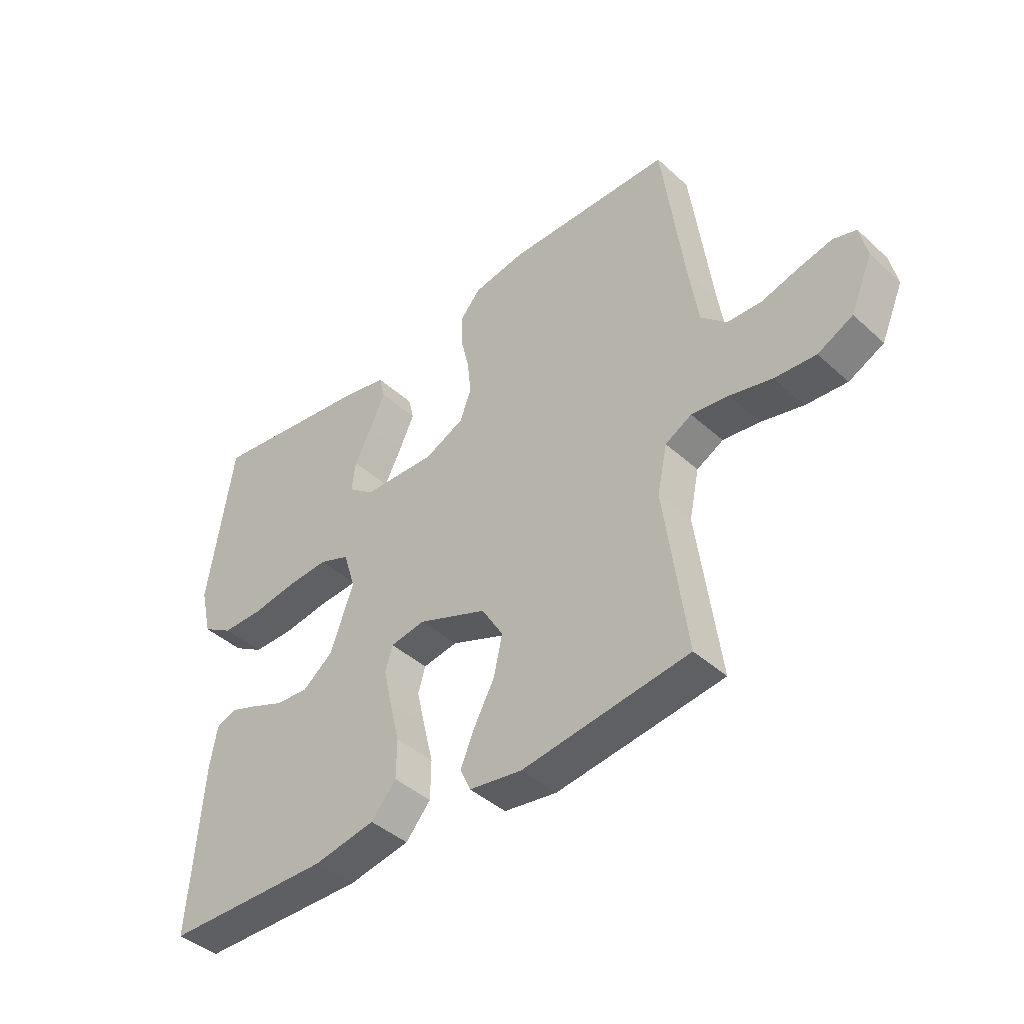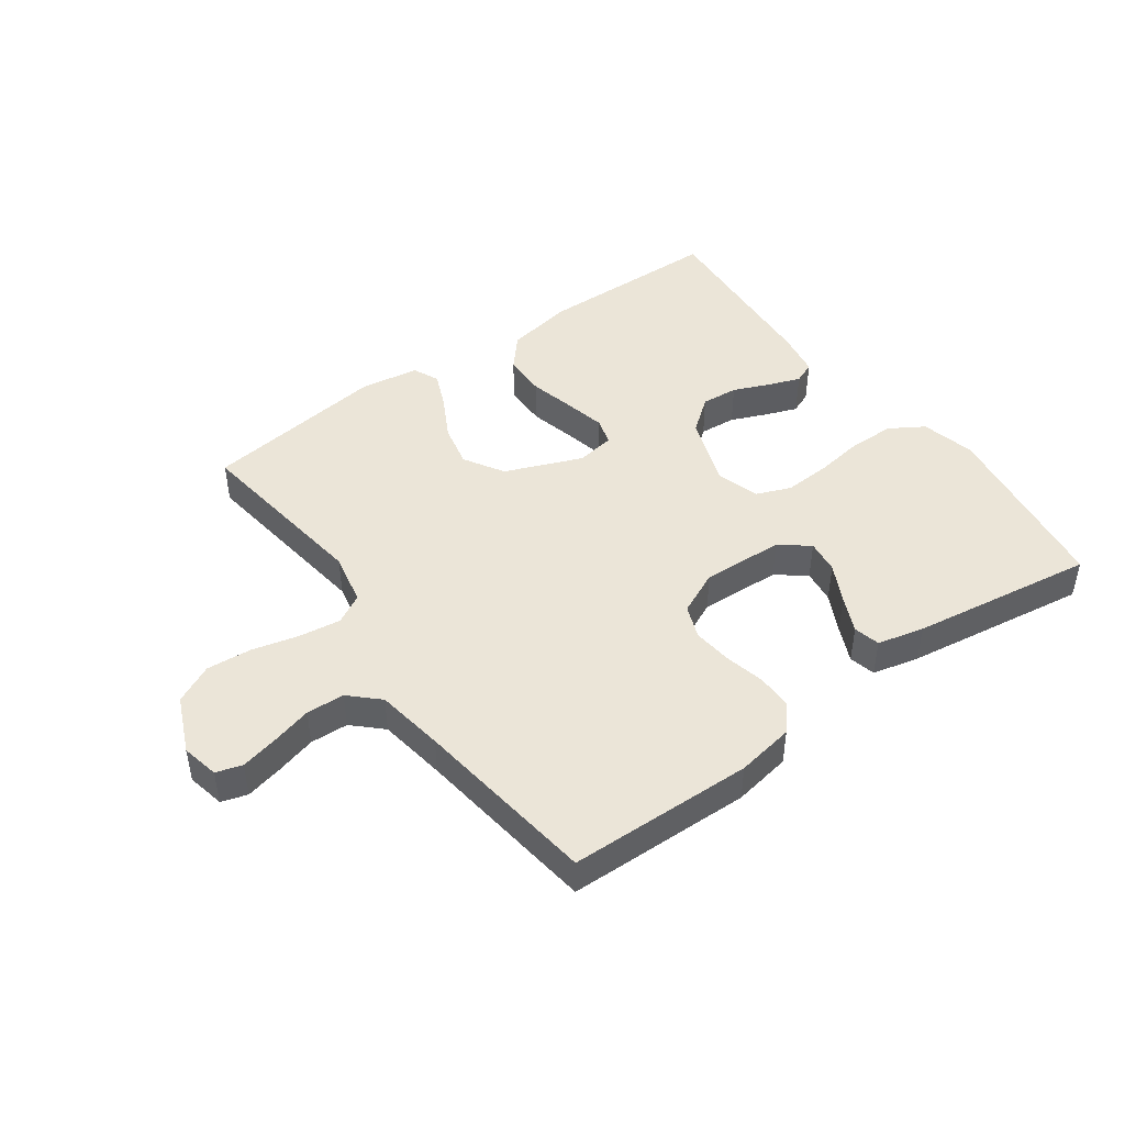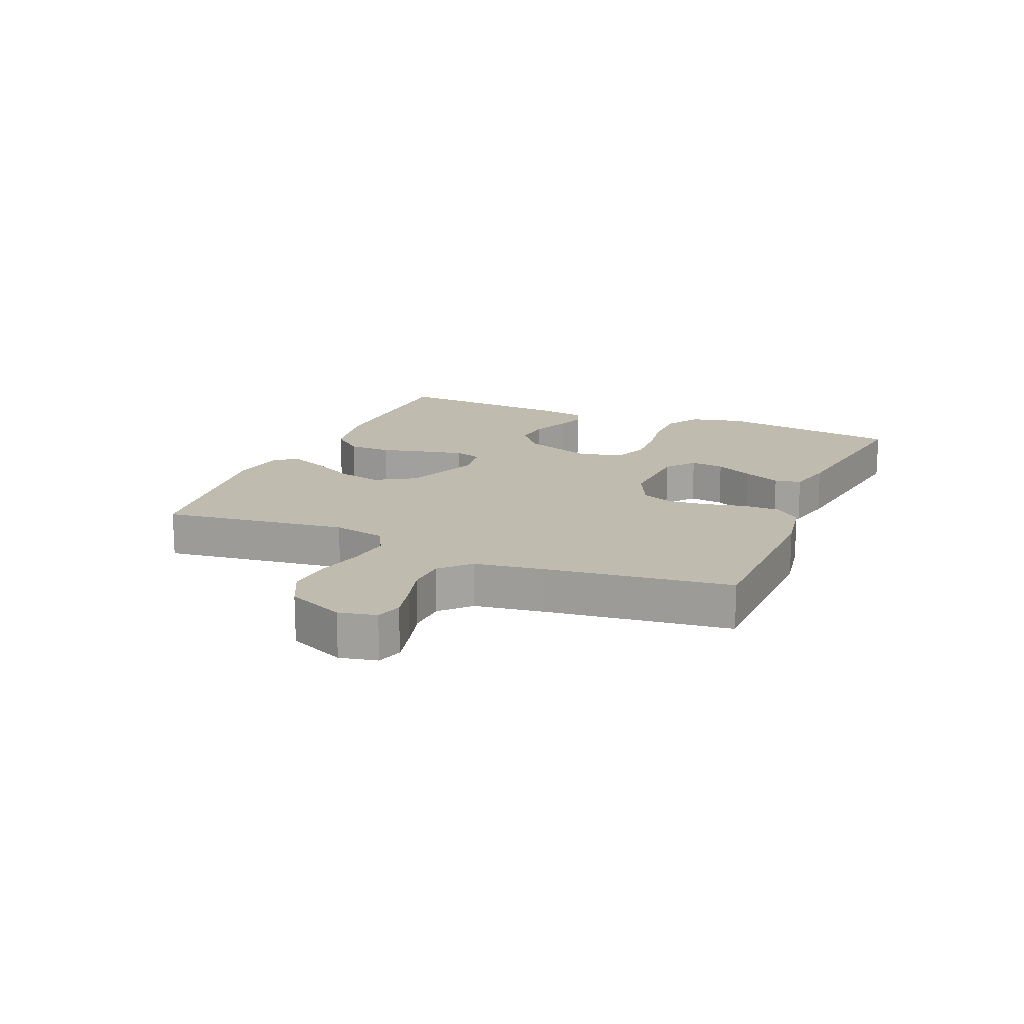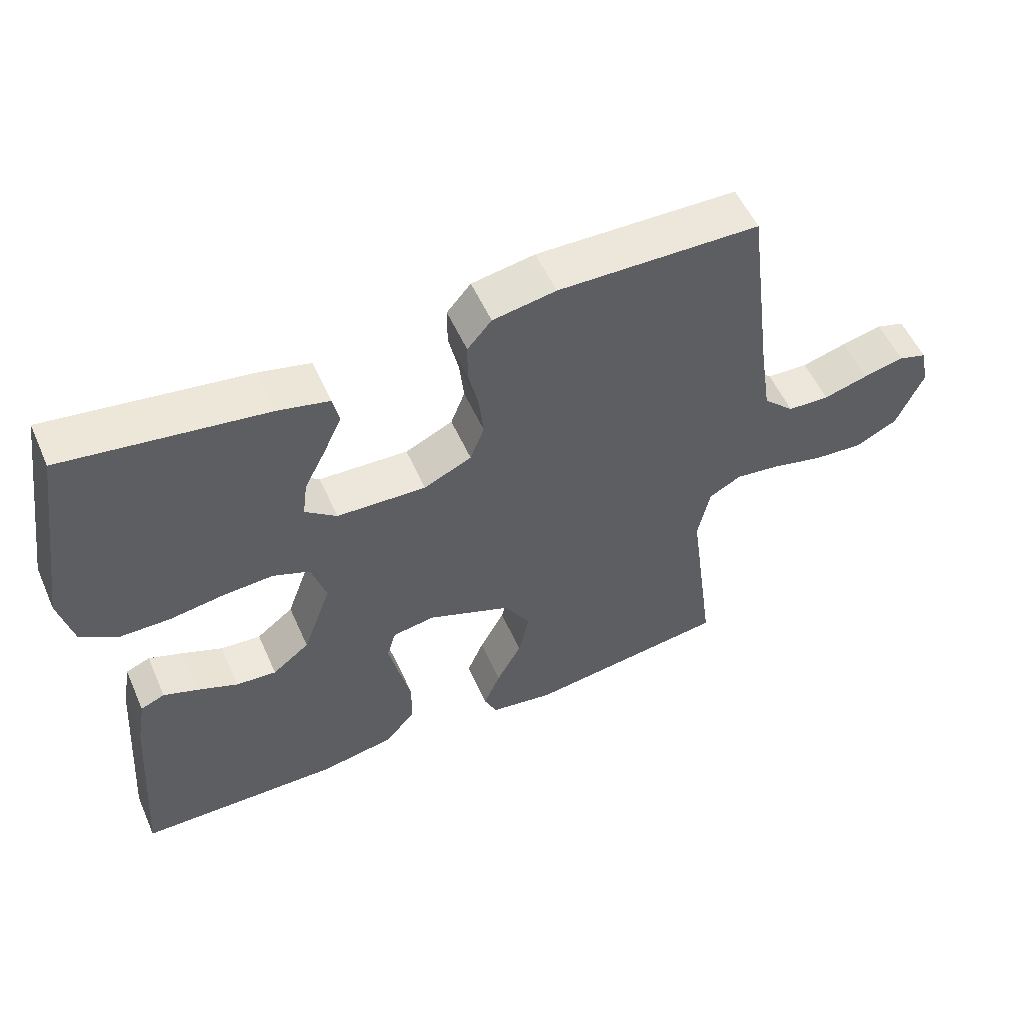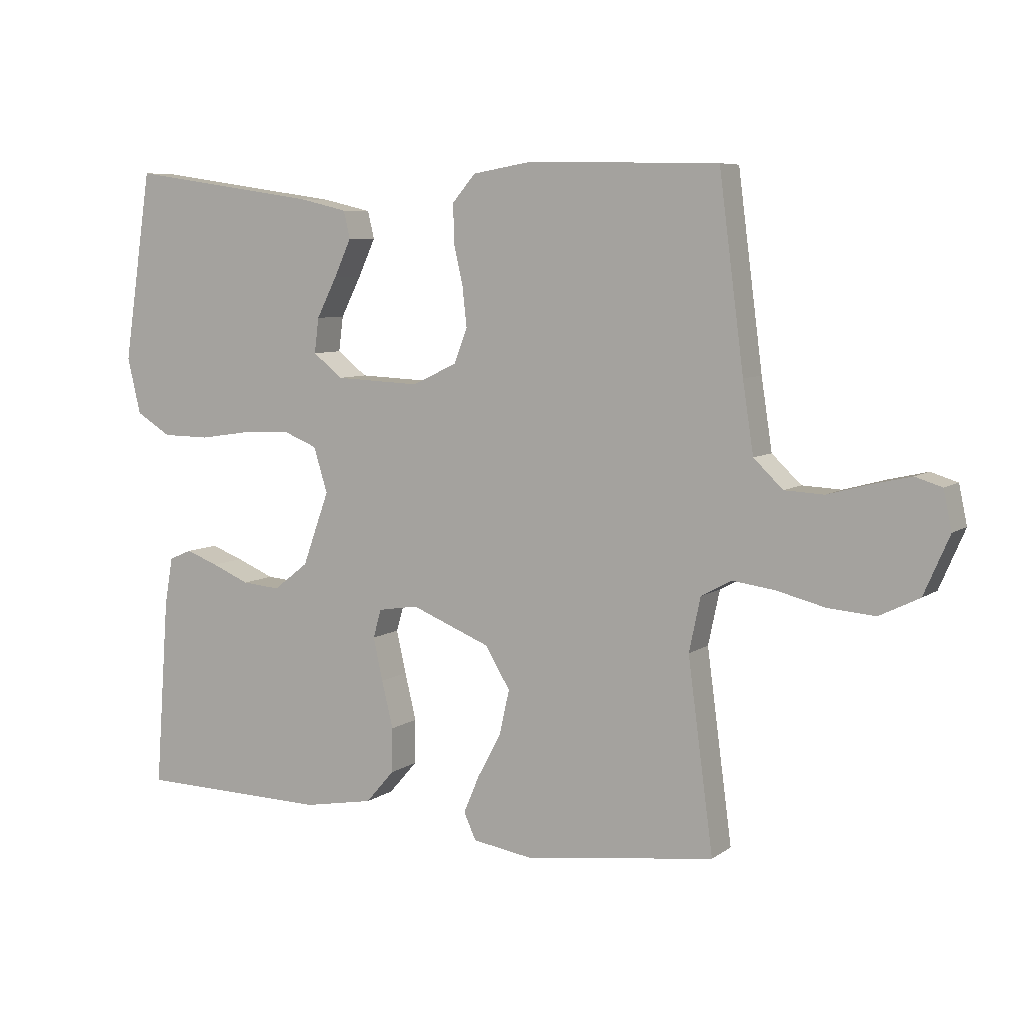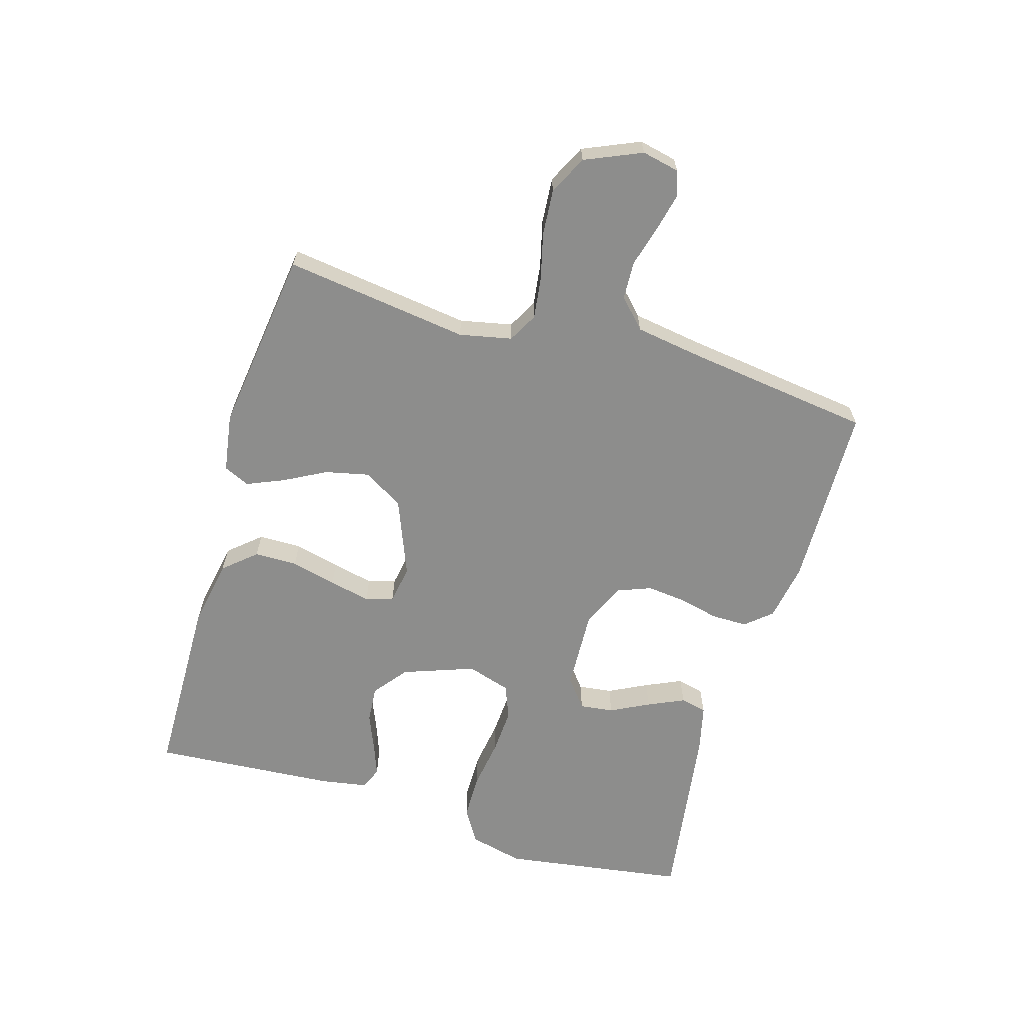
<metadata>
{"format":"obj","ext":"obj","renderer":"f3d","projection":"perspective","resolution":1024,"background":"white","views":[{"elev":-42.5,"azim":-137.0,"up":"+Z"},{"elev":45.8,"azim":-35.8,"up":"+Y"},{"elev":16.1,"azim":-67.2,"up":"+Y"},{"elev":54.7,"azim":156.2,"up":"+Z"},{"elev":7.0,"azim":-151.6,"up":"+Z"},{"elev":-64.4,"azim":-106.6,"up":"+Y"}]}
</metadata>
<code>
v 0.5 0.07 -0.5
v 0.2 0.07 -0.506
v 0.089 0.07 -0.486
v 0.044 0.07 -0.434
v 0.043 0.07 -0.364
v 0.061 0.07 -0.29
v 0.076 0.07 -0.223
v 0.063 0.07 -0.178
v 0 0.07 -0.168
v -0.125 0.07 -0.218
v -0.164 0.07 -0.283
v -0.148 0.07 -0.354
v -0.111 0.07 -0.423
v -0.086 0.07 -0.482
v -0.105 0.07 -0.524
v -0.2 0.07 -0.539
v -0.5 0.07 -0.5
v -0.46 0.07 -0.2
v -0.478 0.07 -0.115
v -0.526 0.07 -0.089
v -0.593 0.07 -0.098
v -0.669 0.07 -0.117
v -0.743 0.07 -0.123
v -0.806 0.07 -0.092
v -0.846 0.07 0
v -0.833 0.07 0.061
v -0.791 0.07 0.074
v -0.73 0.07 0.06
v -0.664 0.07 0.042
v -0.602 0.07 0.045
v -0.556 0.07 0.089
v -0.539 0.07 0.2
v -0.5 0.07 0.5
v -0.2 0.07 0.507
v -0.106 0.07 0.491
v -0.07 0.07 0.449
v -0.07 0.07 0.391
v -0.085 0.07 0.326
v -0.092 0.07 0.262
v -0.071 0.07 0.208
v 0 0.07 0.175
v 0.133 0.07 0.181
v 0.18 0.07 0.218
v 0.173 0.07 0.273
v 0.141 0.07 0.336
v 0.114 0.07 0.395
v 0.124 0.07 0.438
v 0.2 0.07 0.456
v 0.5 0.07 0.5
v 0.545 0.07 0.2
v 0.524 0.07 0.112
v 0.469 0.07 0.078
v 0.394 0.07 0.077
v 0.313 0.07 0.089
v 0.238 0.07 0.093
v 0.183 0.07 0.071
v 0.161 0.07 0
v 0.203 0.07 -0.116
v 0.258 0.07 -0.159
v 0.318 0.07 -0.154
v 0.378 0.07 -0.129
v 0.429 0.07 -0.11
v 0.465 0.07 -0.125
v 0.478 0.07 -0.2
v 0.5 0 -0.5
v 0.2 0 -0.506
v 0.089 0 -0.486
v 0.044 0 -0.434
v 0.043 0 -0.364
v 0.061 0 -0.29
v 0.076 0 -0.223
v 0.063 0 -0.178
v 0 0 -0.168
v -0.125 0 -0.218
v -0.164 0 -0.283
v -0.148 0 -0.354
v -0.111 0 -0.423
v -0.086 0 -0.482
v -0.105 0 -0.524
v -0.2 0 -0.539
v -0.5 0 -0.5
v -0.46 0 -0.2
v -0.478 0 -0.115
v -0.526 0 -0.089
v -0.593 0 -0.098
v -0.669 0 -0.117
v -0.743 0 -0.123
v -0.806 0 -0.092
v -0.846 0 0
v -0.833 0 0.061
v -0.791 0 0.074
v -0.73 0 0.06
v -0.664 0 0.042
v -0.602 0 0.045
v -0.556 0 0.089
v -0.539 0 0.2
v -0.5 0 0.5
v -0.2 0 0.507
v -0.106 0 0.491
v -0.07 0 0.449
v -0.07 0 0.391
v -0.085 0 0.326
v -0.092 0 0.262
v -0.071 0 0.208
v 0 0 0.175
v 0.133 0 0.181
v 0.18 0 0.218
v 0.173 0 0.273
v 0.141 0 0.336
v 0.114 0 0.395
v 0.124 0 0.438
v 0.2 0 0.456
v 0.5 0 0.5
v 0.545 0 0.2
v 0.524 0 0.112
v 0.469 0 0.078
v 0.394 0 0.077
v 0.313 0 0.089
v 0.238 0 0.093
v 0.183 0 0.071
v 0.161 0 0
v 0.203 0 -0.116
v 0.258 0 -0.159
v 0.318 0 -0.154
v 0.378 0 -0.129
v 0.429 0 -0.11
v 0.465 0 -0.125
v 0.478 0 -0.2
f 4 5 6
f 3 4 6
f 2 3 6
f 1 2 6
f 64 1 6
f 63 64 6
f 62 63 6
f 61 62 6
f 60 61 6
f 59 60 6 7
f 58 59 7 8
f 57 58 8 9
f 56 57 9 10
f 52 53 54
f 51 52 54
f 50 51 54
f 49 50 54
f 48 49 54
f 47 48 54
f 46 47 54
f 45 46 54
f 44 45 54
f 43 44 54 55
f 42 43 55 56
f 36 37 38
f 35 36 38
f 34 35 38
f 33 34 38
f 32 33 38
f 31 32 38 39
f 30 31 39 40
f 27 28 29
f 26 27 29
f 25 26 29
f 24 25 29
f 23 24 29
f 22 23 29
f 21 22 29
f 20 21 29 30
f 30 40 41
f 20 30 41
f 19 20 41
f 16 17 18
f 15 16 18
f 14 15 18
f 13 14 18
f 12 13 18
f 11 12 18 19
f 42 56 10
f 41 42 10
f 19 41 10
f 10 11 19
f 70 69 68
f 70 68 67
f 70 67 66
f 70 66 65
f 70 65 128
f 70 128 127
f 70 127 126
f 70 126 125
f 70 125 124
f 71 70 124 123
f 72 71 123 122
f 73 72 122 121
f 74 73 121 120
f 118 117 116
f 118 116 115
f 118 115 114
f 118 114 113
f 118 113 112
f 118 112 111
f 118 111 110
f 118 110 109
f 118 109 108
f 119 118 108 107
f 120 119 107 106
f 102 101 100
f 102 100 99
f 102 99 98
f 102 98 97
f 102 97 96
f 103 102 96 95
f 104 103 95 94
f 93 92 91
f 93 91 90
f 93 90 89
f 93 89 88
f 93 88 87
f 93 87 86
f 93 86 85
f 94 93 85 84
f 105 104 94
f 105 94 84
f 105 84 83
f 82 81 80
f 82 80 79
f 82 79 78
f 82 78 77
f 82 77 76
f 83 82 76 75
f 74 120 106
f 74 106 105
f 74 105 83
f 83 75 74
f 1 65 66 2
f 2 66 67 3
f 3 67 68 4
f 4 68 69 5
f 5 69 70 6
f 6 70 71 7
f 7 71 72 8
f 8 72 73 9
f 9 73 74 10
f 10 74 75 11
f 11 75 76 12
f 12 76 77 13
f 13 77 78 14
f 14 78 79 15
f 15 79 80 16
f 16 80 81 17
f 17 81 82 18
f 18 82 83 19
f 19 83 84 20
f 20 84 85 21
f 21 85 86 22
f 22 86 87 23
f 23 87 88 24
f 24 88 89 25
f 25 89 90 26
f 26 90 91 27
f 27 91 92 28
f 28 92 93 29
f 29 93 94 30
f 30 94 95 31
f 31 95 96 32
f 32 96 97 33
f 33 97 98 34
f 34 98 99 35
f 35 99 100 36
f 36 100 101 37
f 37 101 102 38
f 38 102 103 39
f 39 103 104 40
f 40 104 105 41
f 41 105 106 42
f 42 106 107 43
f 43 107 108 44
f 44 108 109 45
f 45 109 110 46
f 46 110 111 47
f 47 111 112 48
f 48 112 113 49
f 49 113 114 50
f 50 114 115 51
f 51 115 116 52
f 52 116 117 53
f 53 117 118 54
f 54 118 119 55
f 55 119 120 56
f 56 120 121 57
f 57 121 122 58
f 58 122 123 59
f 59 123 124 60
f 60 124 125 61
f 61 125 126 62
f 62 126 127 63
f 63 127 128 64
f 64 128 65 1

</code>
